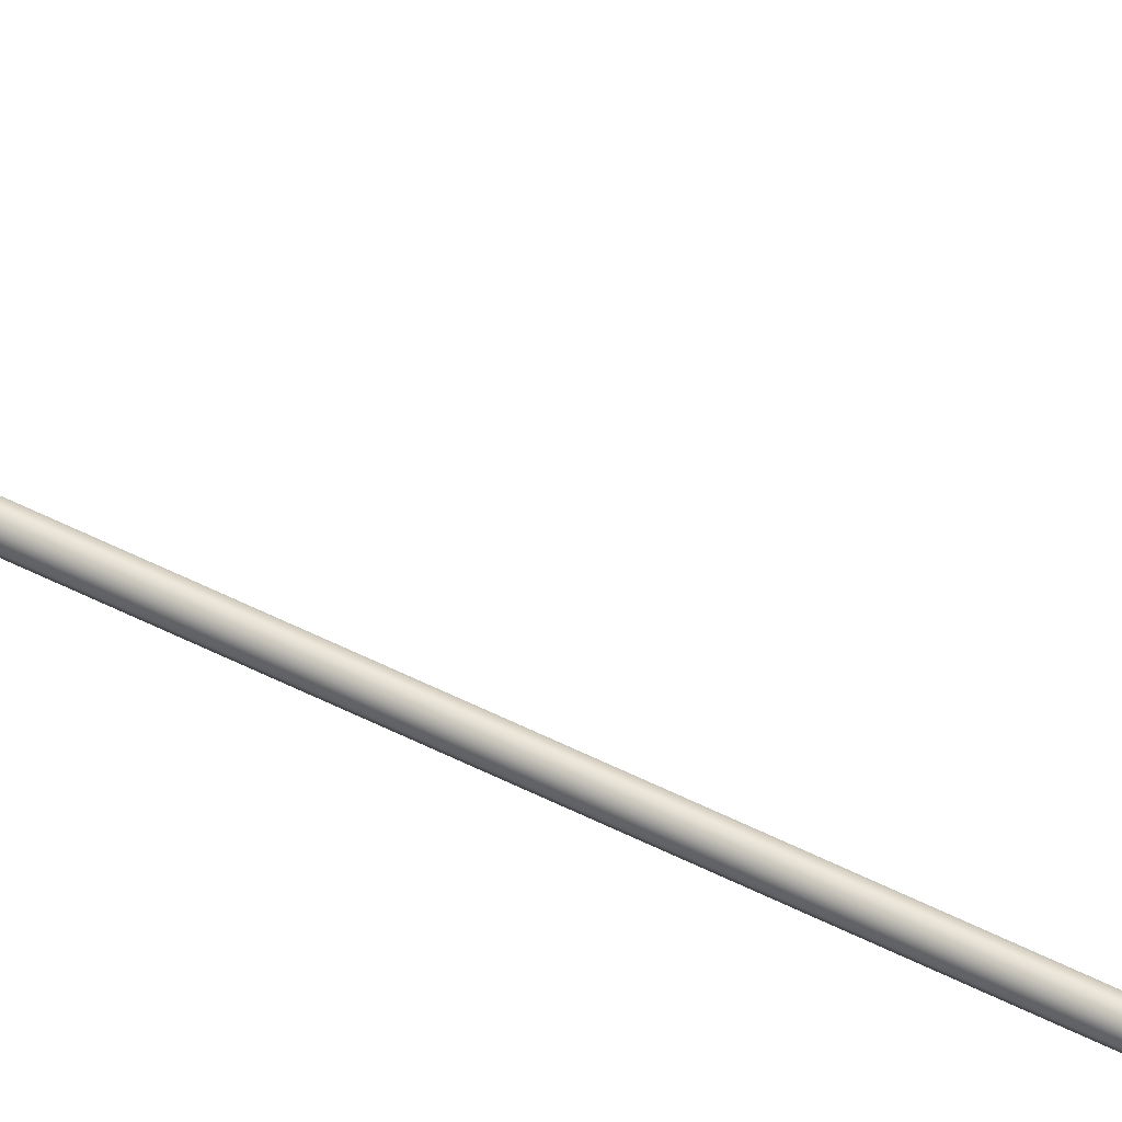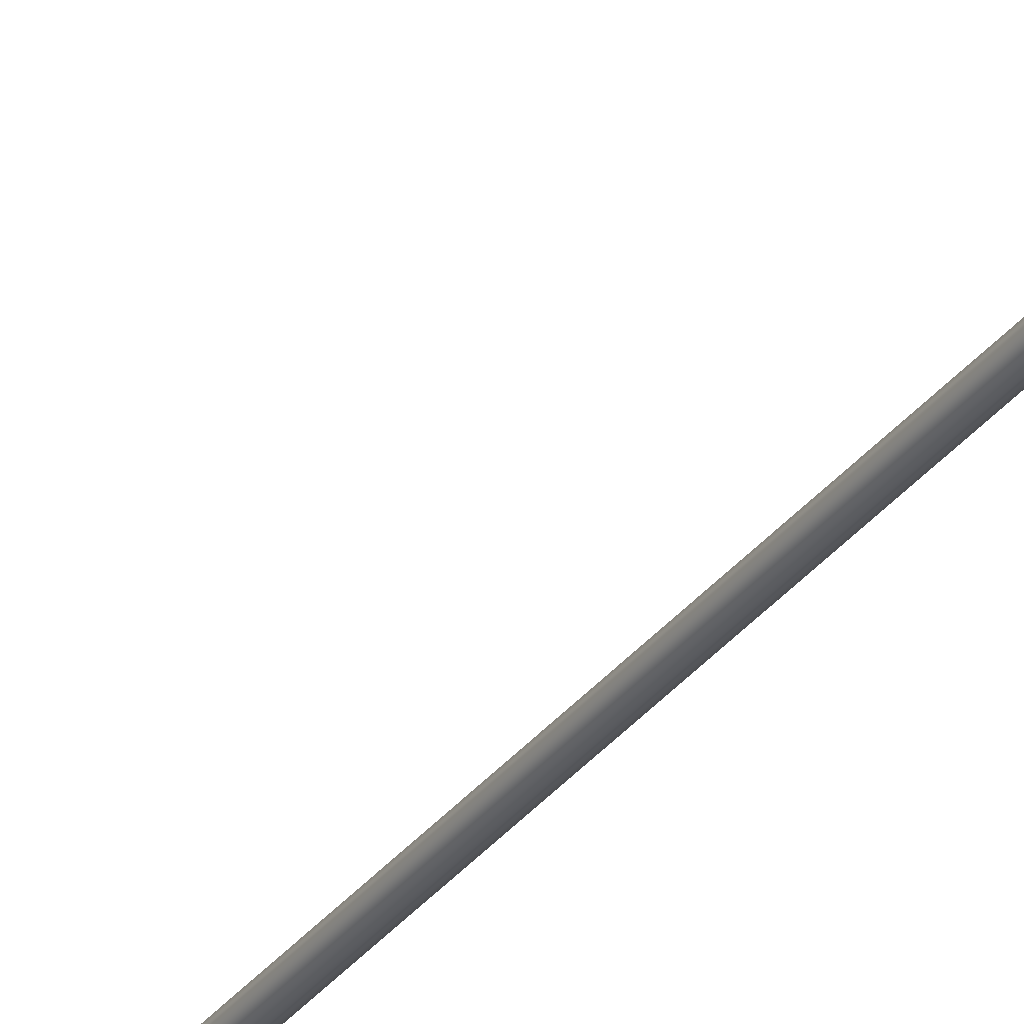
<metadata>
{"format":"obj","ext":"obj","renderer":"f3d","projection":"perspective","resolution":1024,"background":"white","views":[{"elev":53.1,"azim":118.8,"up":"+Y"},{"elev":-31.3,"azim":149.1,"up":"+Y"}]}
</metadata>
<code>
o _Geometry_0
v 8339 7.512e+04 5023
v 8318 7.511e+04 5023
v 8298 7.512e+04 5023
v 8290 75140 5023
v 8298 7.516e+04 5023
v 8318 7.517e+04 5023
v 8339 7.516e+04 5023
v 8347 75140 5023
v 8347 75140 1.933e+04
v 8339 7.516e+04 1.933e+04
v 8318 7.517e+04 1.933e+04
v 8298 7.516e+04 1.933e+04
v 8290 75140 1.933e+04
v 8298 7.512e+04 1.933e+04
v 8318 7.511e+04 1.933e+04
v 8339 7.512e+04 1.933e+04
v 8300 7.512e+04 2.588e+04
v 8293 75140 2.588e+04
v 8300 7.516e+04 2.588e+04
v 8318 7.517e+04 2.588e+04
v 8337 7.516e+04 2.588e+04
v 8344 75140 2.588e+04
v 8337 7.512e+04 2.588e+04
v 8318 7.511e+04 2.588e+04
v 8337 7.513e+04 2.593e+04
v 8318 7.512e+04 2.593e+04
v 8344 7.515e+04 2.592e+04
v 8337 7.516e+04 2.592e+04
v 8318 7.517e+04 2.592e+04
v 8300 7.516e+04 2.592e+04
v 8293 7.515e+04 2.592e+04
v 8300 7.513e+04 2.593e+04
v 8337 7.516e+04 2.597e+04
v 8318 7.515e+04 2.598e+04
v 8344 75170 2.596e+04
v 8337 7.518e+04 2.595e+04
v 8318 7.519e+04 2.595e+04
v 8300 7.518e+04 2.595e+04
v 8293 75170 2.596e+04
v 8300 7.516e+04 2.597e+04
v 8337 7.52e+04 2.601e+04
v 8318 7.519e+04 2.601e+04
v 8344 7.52e+04 2.599e+04
v 8337 7.521e+04 2.598e+04
v 8318 7.522e+04 2.597e+04
v 8300 7.521e+04 2.598e+04
v 8293 7.52e+04 2.599e+04
v 8300 7.52e+04 2.601e+04
v 8337 7.524e+04 2.602e+04
v 8318 7.524e+04 2.603e+04
v 8344 7.525e+04 2.601e+04
v 8337 7.525e+04 2.599e+04
v 8318 7.525e+04 2.598e+04
v 8300 7.525e+04 2.599e+04
v 8293 7.525e+04 2.601e+04
v 8300 7.524e+04 2.602e+04
v 8337 7.529e+04 2.602e+04
v 8318 7.529e+04 2.603e+04
v 8344 7.529e+04 2.601e+04
v 8337 7.529e+04 2.599e+04
v 8318 7.529e+04 2.598e+04
v 8300 7.529e+04 2.599e+04
v 8293 7.529e+04 2.601e+04
v 8300 7.529e+04 2.602e+04
v 8337 7.512e+04 1.933e+04
v 8318 7.511e+04 1.933e+04
v 8300 7.512e+04 1.933e+04
v 8293 75140 1.933e+04
v 8300 7.516e+04 1.933e+04
v 8318 7.517e+04 1.933e+04
v 8337 7.516e+04 1.933e+04
v 8344 75140 1.933e+04
v 8344 75140 2.588e+04
v 8337 7.516e+04 2.588e+04
v 8318 7.517e+04 2.588e+04
v 8300 7.516e+04 2.588e+04
v 8293 75140 2.588e+04
v 8300 7.512e+04 2.588e+04
v 8318 7.511e+04 2.588e+04
v 8337 7.512e+04 2.588e+04
v 8300 7.529e+04 2.599e+04
v 8318 7.529e+04 2.598e+04
v 8337 7.529e+04 2.599e+04
v 8344 7.586e+04 2.59e+04
v 8337 7.585e+04 2.588e+04
v 8318 7.585e+04 2.588e+04
v 8300 7.585e+04 2.588e+04
v 8293 7.586e+04 2.59e+04
v 8300 7.586e+04 2.592e+04
v 8318 7.586e+04 2.593e+04
v 8337 7.586e+04 2.592e+04
v 8339 7.512e+04 5023
v 8318 7.511e+04 5023
v 8298 7.512e+04 5023
v 8290 75140 5023
v 8298 7.516e+04 5023
v 8318 7.517e+04 5023
v 8339 7.516e+04 5023
v 8347 75140 5023
v 8347 75140 1.933e+04
v 8339 7.516e+04 1.933e+04
v 8318 7.517e+04 1.933e+04
v 8298 7.516e+04 1.933e+04
v 8290 75140 1.933e+04
v 8298 7.512e+04 1.933e+04
v 8318 7.511e+04 1.933e+04
v 8339 7.512e+04 1.933e+04
v 8300 7.512e+04 2.588e+04
v 8293 75140 2.588e+04
v 8300 7.516e+04 2.588e+04
v 8318 7.517e+04 2.588e+04
v 8337 7.516e+04 2.588e+04
v 8344 75140 2.588e+04
v 8337 7.512e+04 2.588e+04
v 8318 7.511e+04 2.588e+04
v 8337 7.529e+04 2.602e+04
v 8337 7.529e+04 2.602e+04
v 8318 7.529e+04 2.603e+04
v 8318 7.529e+04 2.603e+04
v 8344 7.529e+04 2.601e+04
v 8344 7.529e+04 2.601e+04
v 8337 7.529e+04 2.599e+04
v 8318 7.529e+04 2.598e+04
v 8300 7.529e+04 2.599e+04
v 8293 7.529e+04 2.601e+04
v 8293 7.529e+04 2.601e+04
v 8300 7.529e+04 2.602e+04
v 8300 7.529e+04 2.602e+04
v 8337 7.512e+04 1.933e+04
v 8318 7.511e+04 1.933e+04
v 8300 7.512e+04 1.933e+04
v 8293 75140 1.933e+04
v 8300 7.516e+04 1.933e+04
v 8318 7.517e+04 1.933e+04
v 8337 7.516e+04 1.933e+04
v 8344 75140 1.933e+04
v 8344 75140 2.588e+04
v 8337 7.516e+04 2.588e+04
v 8318 7.517e+04 2.588e+04
v 8300 7.516e+04 2.588e+04
v 8293 75140 2.588e+04
v 8300 7.512e+04 2.588e+04
v 8318 7.511e+04 2.588e+04
v 8337 7.512e+04 2.588e+04
v 8300 7.529e+04 2.599e+04
v 8318 7.529e+04 2.598e+04
v 8337 7.529e+04 2.599e+04
v 8344 7.586e+04 2.59e+04
v 8337 7.585e+04 2.588e+04
v 8318 7.585e+04 2.588e+04
v 8300 7.585e+04 2.588e+04
v 8293 7.586e+04 2.59e+04
v 8300 7.586e+04 2.592e+04
v 8318 7.586e+04 2.593e+04
v 8337 7.586e+04 2.592e+04
f 92 93 94
f 92 94 95
f 92 95 96
f 92 96 97
f 92 97 98
f 92 98 99
f 100 101 102
f 100 102 103
f 100 103 104
f 100 104 105
f 100 105 106
f 100 106 107
f 8 7 10
f 8 10 9
f 7 6 11
f 7 11 10
f 6 5 12
f 6 12 11
f 5 4 13
f 5 13 12
f 4 3 14
f 4 14 13
f 3 2 15
f 3 15 14
f 2 1 16
f 2 16 15
f 1 8 9
f 1 9 16
f 108 109 110
f 108 110 111
f 108 111 112
f 108 112 113
f 108 113 114
f 108 114 115
f 24 23 25
f 24 25 26
f 23 22 27
f 23 27 25
f 22 21 28
f 22 28 27
f 21 20 29
f 21 29 28
f 20 19 30
f 20 30 29
f 19 18 31
f 19 31 30
f 18 17 32
f 18 32 31
f 17 24 26
f 17 26 32
f 26 25 33
f 26 33 34
f 25 27 35
f 25 35 33
f 27 28 36
f 27 36 35
f 28 29 37
f 28 37 36
f 29 30 38
f 29 38 37
f 30 31 39
f 30 39 38
f 31 32 40
f 31 40 39
f 32 26 34
f 32 34 40
f 34 33 41
f 34 41 42
f 33 35 43
f 33 43 41
f 35 36 44
f 35 44 43
f 36 37 45
f 36 45 44
f 37 38 46
f 37 46 45
f 38 39 47
f 38 47 46
f 39 40 48
f 39 48 47
f 40 34 42
f 40 42 48
f 42 41 49
f 42 49 50
f 41 43 51
f 41 51 49
f 43 44 52
f 43 52 51
f 44 45 53
f 44 53 52
f 45 46 54
f 45 54 53
f 46 47 55
f 46 55 54
f 47 48 56
f 47 56 55
f 48 42 50
f 48 50 56
f 50 49 57
f 50 57 58
f 49 51 59
f 49 59 57
f 51 52 122
f 51 122 59
f 52 53 123
f 52 123 122
f 53 54 124
f 53 124 123
f 54 55 125
f 54 125 124
f 55 56 64
f 55 64 125
f 56 50 58
f 56 58 64
f 118 116 120
f 118 120 60
f 118 60 61
f 118 61 62
f 118 62 126
f 118 126 127
f 129 130 131
f 129 131 132
f 129 132 133
f 129 133 134
f 129 134 135
f 129 135 136
f 137 138 139
f 137 139 140
f 137 140 141
f 137 141 142
f 137 142 143
f 137 143 144
f 72 71 74
f 72 74 73
f 71 70 75
f 71 75 74
f 70 69 76
f 70 76 75
f 69 68 77
f 69 77 76
f 68 67 78
f 68 78 77
f 67 66 79
f 67 79 78
f 66 65 80
f 66 80 79
f 65 72 73
f 65 73 80
f 117 119 128
f 117 128 63
f 117 63 145
f 117 145 146
f 117 146 147
f 117 147 121
f 148 149 150
f 148 150 151
f 148 151 152
f 148 152 153
f 148 153 154
f 148 154 155
f 59 83 85
f 59 85 84
f 83 82 86
f 83 86 85
f 82 81 87
f 82 87 86
f 81 125 88
f 81 88 87
f 125 64 89
f 125 89 88
f 64 58 90
f 64 90 89
f 58 57 91
f 58 91 90
f 57 59 84
f 57 84 91

</code>
